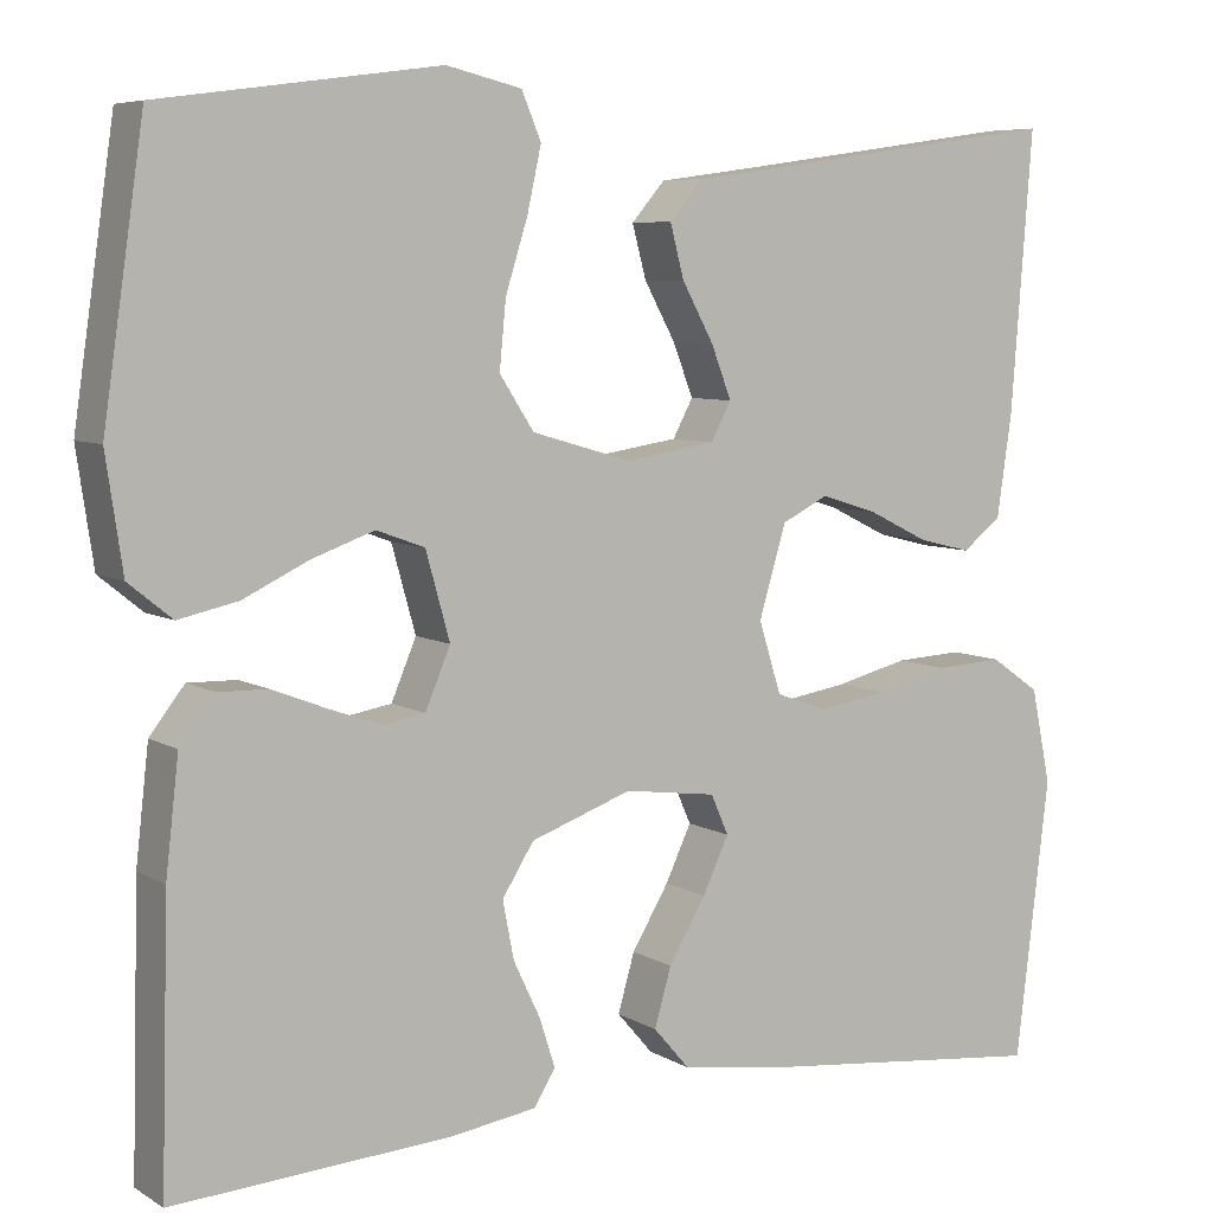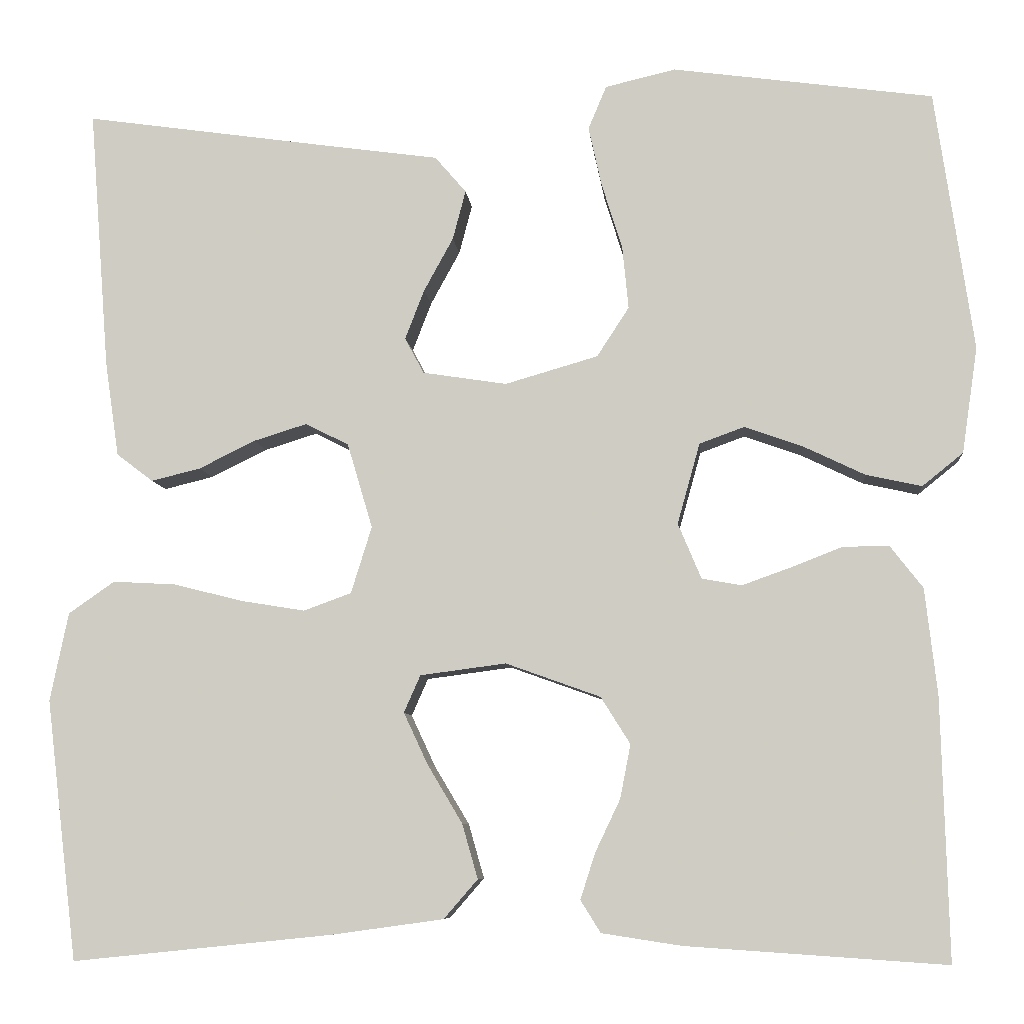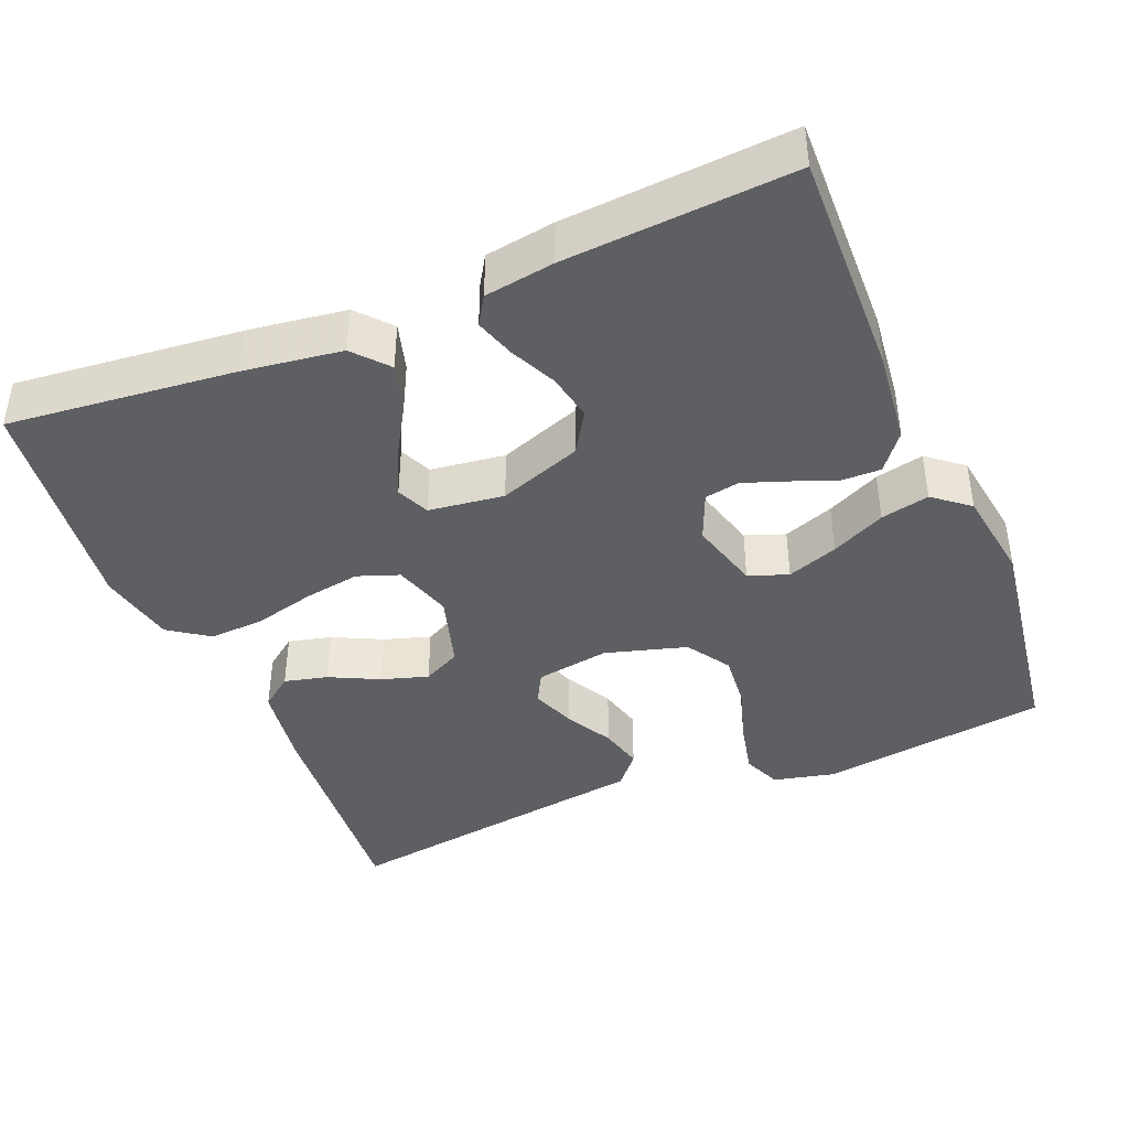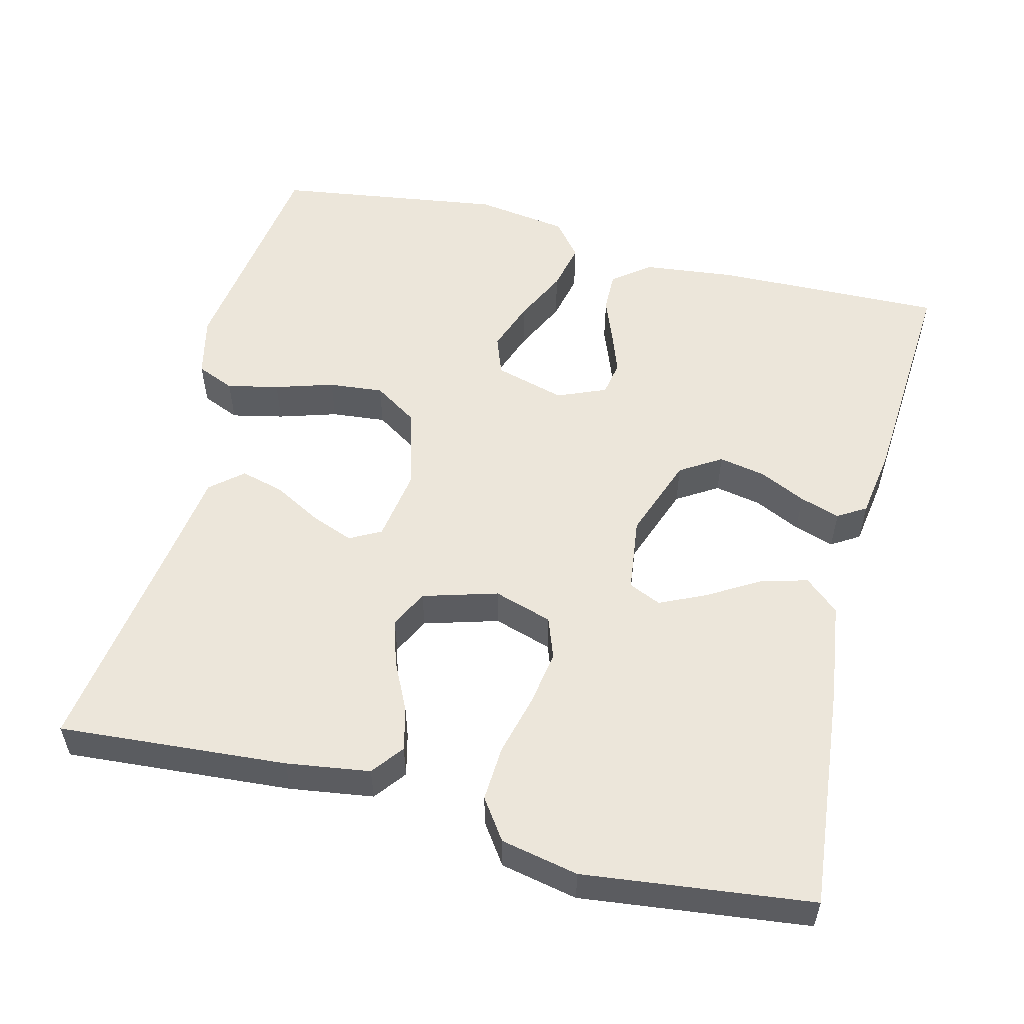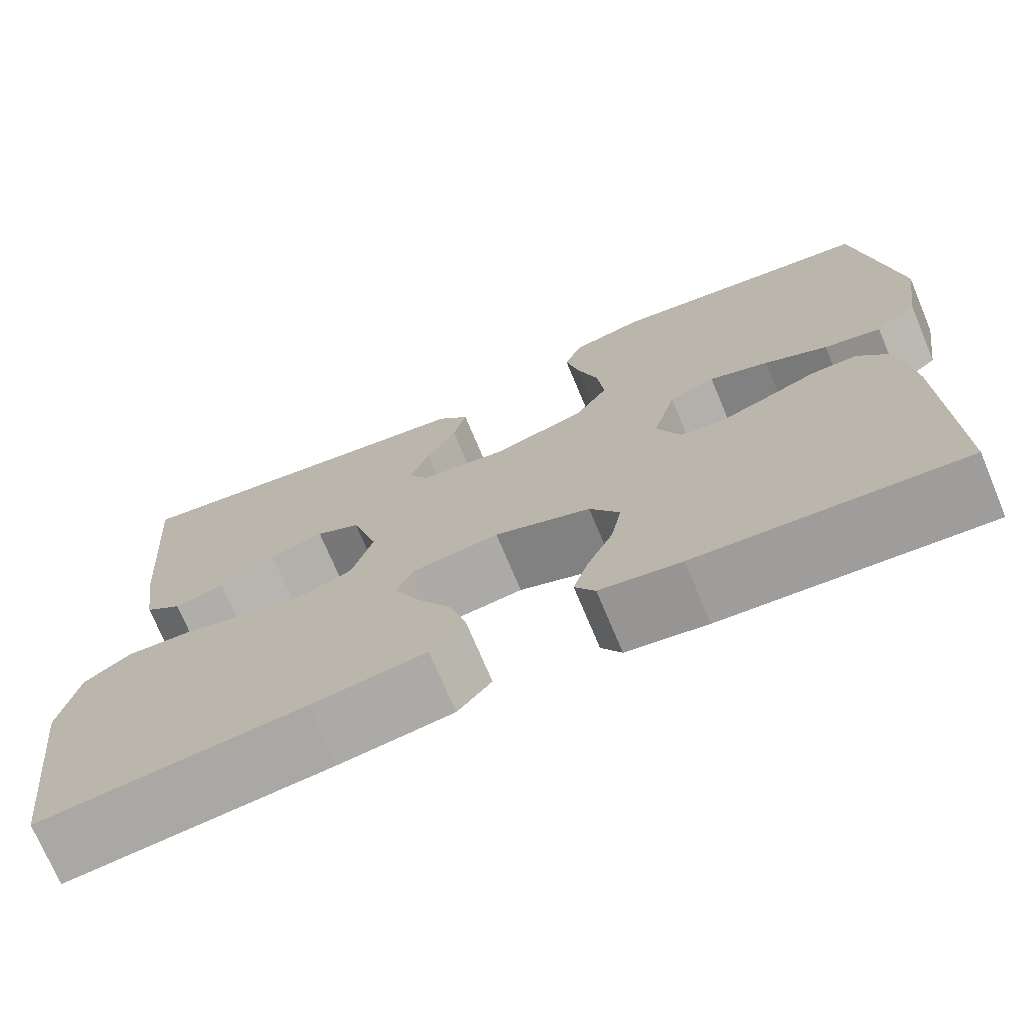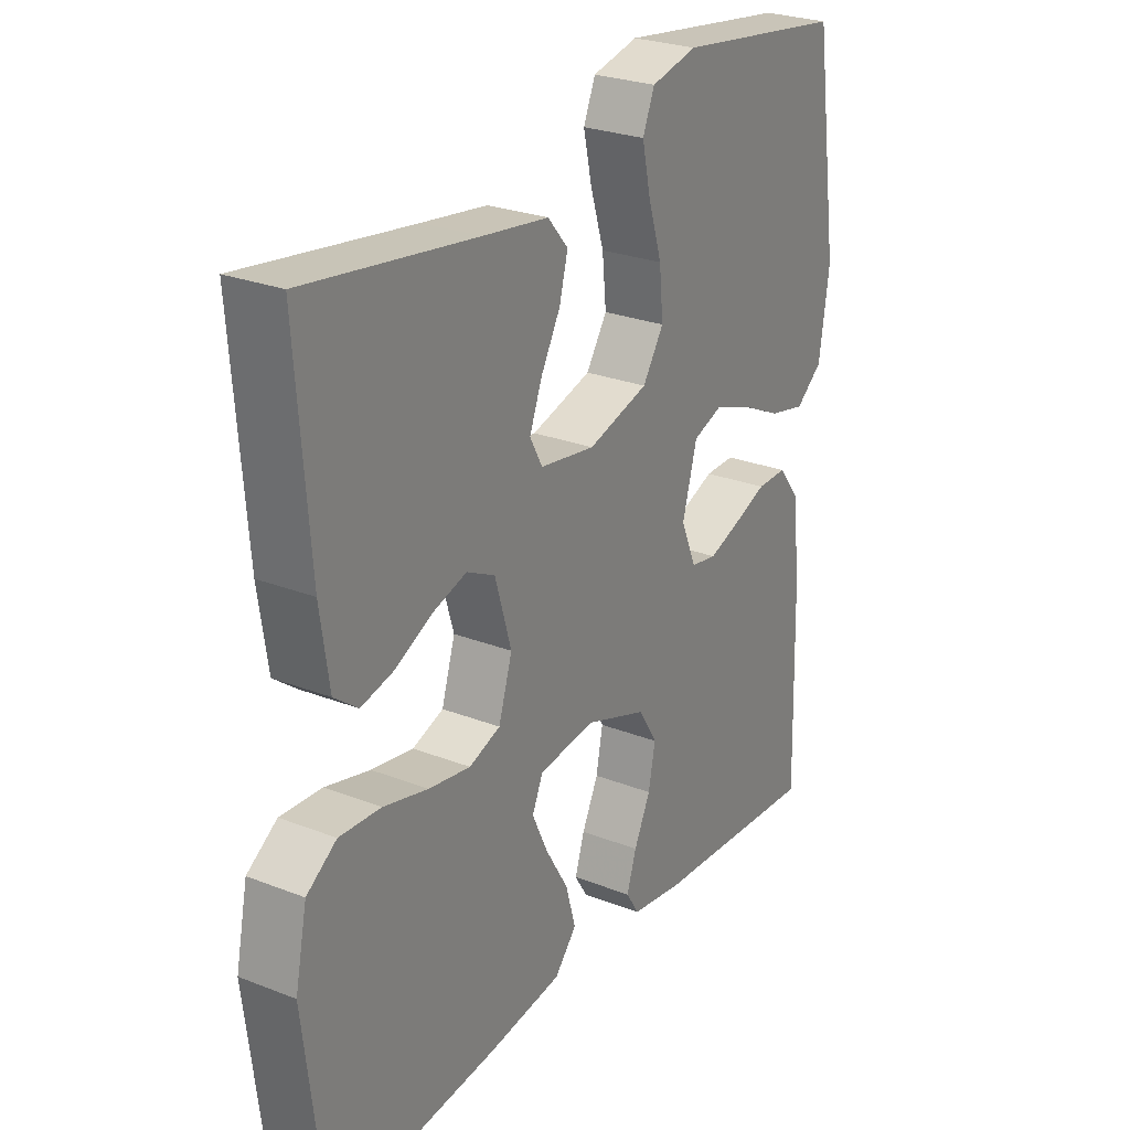
<metadata>
{"format":"obj","ext":"obj","renderer":"f3d","projection":"perspective","resolution":1024,"background":"white","views":[{"elev":6.6,"azim":-31.4,"up":"+Z"},{"elev":-7.5,"azim":-174.8,"up":"+Z"},{"elev":-41.8,"azim":-157.5,"up":"+Y"},{"elev":54.6,"azim":104.2,"up":"+Y"},{"elev":-72.5,"azim":-157.3,"up":"+Z"},{"elev":26.3,"azim":121.6,"up":"+Z"}]}
</metadata>
<code>
v 0.5 0.07 0.5
v 0.477 0.07 0.2
v 0.461 0.07 0.09
v 0.419 0.07 0.058
v 0.362 0.07 0.072
v 0.297 0.07 0.104
v 0.236 0.07 0.123
v 0.186 0.07 0.098
v 0.157 0.07 0
v 0.181 0.07 -0.077
v 0.236 0.07 -0.097
v 0.31 0.07 -0.085
v 0.389 0.07 -0.065
v 0.462 0.07 -0.061
v 0.515 0.07 -0.098
v 0.536 0.07 -0.2
v 0.5 0.07 -0.5
v 0.2 0.07 -0.469
v 0.071 0.07 -0.451
v 0.032 0.07 -0.406
v 0.05 0.07 -0.343
v 0.09 0.07 -0.276
v 0.118 0.07 -0.216
v 0.099 0.07 -0.173
v 0 0.07 -0.16
v -0.109 0.07 -0.199
v -0.143 0.07 -0.253
v -0.131 0.07 -0.315
v -0.102 0.07 -0.376
v -0.085 0.07 -0.429
v -0.108 0.07 -0.466
v -0.2 0.07 -0.48
v -0.5 0.07 -0.5
v -0.492 0.07 -0.2
v -0.478 0.07 -0.077
v -0.44 0.07 -0.028
v -0.387 0.07 -0.029
v -0.328 0.07 -0.052
v -0.272 0.07 -0.072
v -0.226 0.07 -0.064
v -0.199 0.07 0
v -0.225 0.07 0.093
v -0.277 0.07 0.112
v -0.344 0.07 0.088
v -0.415 0.07 0.054
v -0.479 0.07 0.04
v -0.526 0.07 0.078
v -0.544 0.07 0.2
v -0.5 0.07 0.5
v -0.2 0.07 0.541
v -0.119 0.07 0.522
v -0.098 0.07 0.472
v -0.113 0.07 0.404
v -0.137 0.07 0.327
v -0.144 0.07 0.255
v -0.107 0.07 0.198
v 0 0.07 0.167
v 0.097 0.07 0.182
v 0.119 0.07 0.223
v 0.097 0.07 0.28
v 0.063 0.07 0.342
v 0.048 0.07 0.399
v 0.084 0.07 0.441
v 0.2 0.07 0.457
v 0.5 0 0.5
v 0.477 0 0.2
v 0.461 0 0.09
v 0.419 0 0.058
v 0.362 0 0.072
v 0.297 0 0.104
v 0.236 0 0.123
v 0.186 0 0.098
v 0.157 0 0
v 0.181 0 -0.077
v 0.236 0 -0.097
v 0.31 0 -0.085
v 0.389 0 -0.065
v 0.462 0 -0.061
v 0.515 0 -0.098
v 0.536 0 -0.2
v 0.5 0 -0.5
v 0.2 0 -0.469
v 0.071 0 -0.451
v 0.032 0 -0.406
v 0.05 0 -0.343
v 0.09 0 -0.276
v 0.118 0 -0.216
v 0.099 0 -0.173
v 0 0 -0.16
v -0.109 0 -0.199
v -0.143 0 -0.253
v -0.131 0 -0.315
v -0.102 0 -0.376
v -0.085 0 -0.429
v -0.108 0 -0.466
v -0.2 0 -0.48
v -0.5 0 -0.5
v -0.492 0 -0.2
v -0.478 0 -0.077
v -0.44 0 -0.028
v -0.387 0 -0.029
v -0.328 0 -0.052
v -0.272 0 -0.072
v -0.226 0 -0.064
v -0.199 0 0
v -0.225 0 0.093
v -0.277 0 0.112
v -0.344 0 0.088
v -0.415 0 0.054
v -0.479 0 0.04
v -0.526 0 0.078
v -0.544 0 0.2
v -0.5 0 0.5
v -0.2 0 0.541
v -0.119 0 0.522
v -0.098 0 0.472
v -0.113 0 0.404
v -0.137 0 0.327
v -0.144 0 0.255
v -0.107 0 0.198
v 0 0 0.167
v 0.097 0 0.182
v 0.119 0 0.223
v 0.097 0 0.28
v 0.063 0 0.342
v 0.048 0 0.399
v 0.084 0 0.441
v 0.2 0 0.457
f 61 62 63 64
f 60 61 64 1
f 59 60 1 2
f 58 59 2 3
f 57 58 3
f 51 52 53 54
f 51 54 55
f 50 51 55
f 49 50 55
f 48 49 55 56
f 44 45 46 47
f 43 44 47 48
f 35 36 37 38
f 35 38 39
f 34 35 39
f 33 34 39 40
f 31 32 33 40
f 28 29 30 31
f 27 28 31 40
f 19 20 21 22
f 19 22 23
f 18 19 23
f 17 18 23
f 16 17 23 24
f 12 13 14 15
f 11 12 15 16
f 3 4 5 6
f 3 6 7
f 57 3 7
f 43 48 56 57
f 42 43 57 7
f 41 42 7 8
f 26 27 40 41
f 25 26 41 8
f 11 16 24 25
f 10 11 25
f 9 10 25
f 8 9 25
f 128 127 126 125
f 65 128 125 124
f 66 65 124 123
f 67 66 123 122
f 67 122 121
f 118 117 116 115
f 119 118 115
f 119 115 114
f 119 114 113
f 120 119 113 112
f 111 110 109 108
f 112 111 108 107
f 102 101 100 99
f 103 102 99
f 103 99 98
f 104 103 98 97
f 104 97 96 95
f 95 94 93 92
f 104 95 92 91
f 86 85 84 83
f 87 86 83
f 87 83 82
f 87 82 81
f 88 87 81 80
f 79 78 77 76
f 80 79 76 75
f 70 69 68 67
f 71 70 67
f 71 67 121
f 121 120 112 107
f 71 121 107 106
f 72 71 106 105
f 105 104 91 90
f 72 105 90 89
f 89 88 80 75
f 89 75 74
f 89 74 73
f 89 73 72
f 1 65 66 2
f 2 66 67 3
f 3 67 68 4
f 4 68 69 5
f 5 69 70 6
f 6 70 71 7
f 7 71 72 8
f 8 72 73 9
f 9 73 74 10
f 10 74 75 11
f 11 75 76 12
f 12 76 77 13
f 13 77 78 14
f 14 78 79 15
f 15 79 80 16
f 16 80 81 17
f 17 81 82 18
f 18 82 83 19
f 19 83 84 20
f 20 84 85 21
f 21 85 86 22
f 22 86 87 23
f 23 87 88 24
f 24 88 89 25
f 25 89 90 26
f 26 90 91 27
f 27 91 92 28
f 28 92 93 29
f 29 93 94 30
f 30 94 95 31
f 31 95 96 32
f 32 96 97 33
f 33 97 98 34
f 34 98 99 35
f 35 99 100 36
f 36 100 101 37
f 37 101 102 38
f 38 102 103 39
f 39 103 104 40
f 40 104 105 41
f 41 105 106 42
f 42 106 107 43
f 43 107 108 44
f 44 108 109 45
f 45 109 110 46
f 46 110 111 47
f 47 111 112 48
f 48 112 113 49
f 49 113 114 50
f 50 114 115 51
f 51 115 116 52
f 52 116 117 53
f 53 117 118 54
f 54 118 119 55
f 55 119 120 56
f 56 120 121 57
f 57 121 122 58
f 58 122 123 59
f 59 123 124 60
f 60 124 125 61
f 61 125 126 62
f 62 126 127 63
f 63 127 128 64
f 64 128 65 1

</code>
